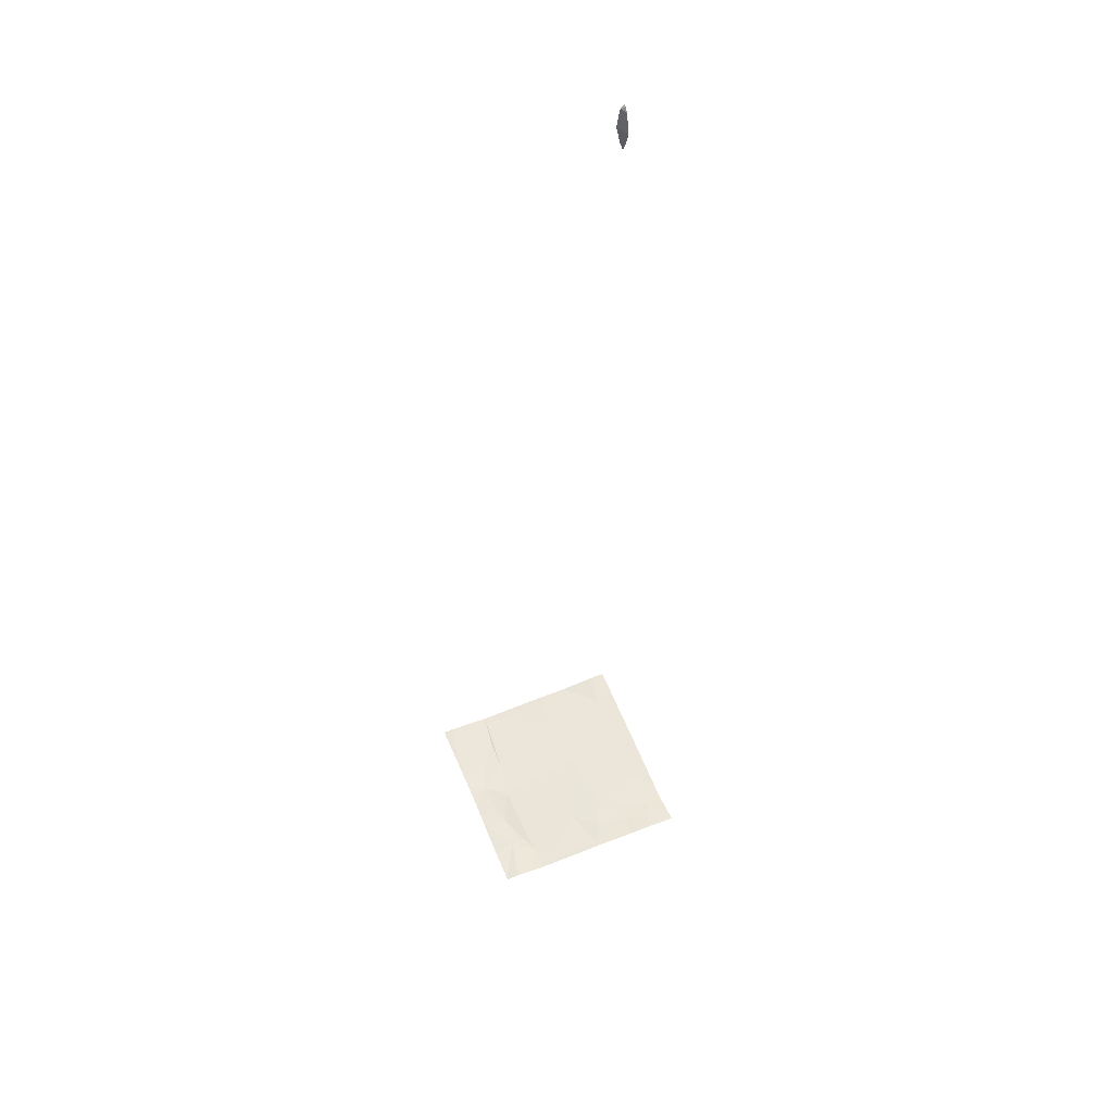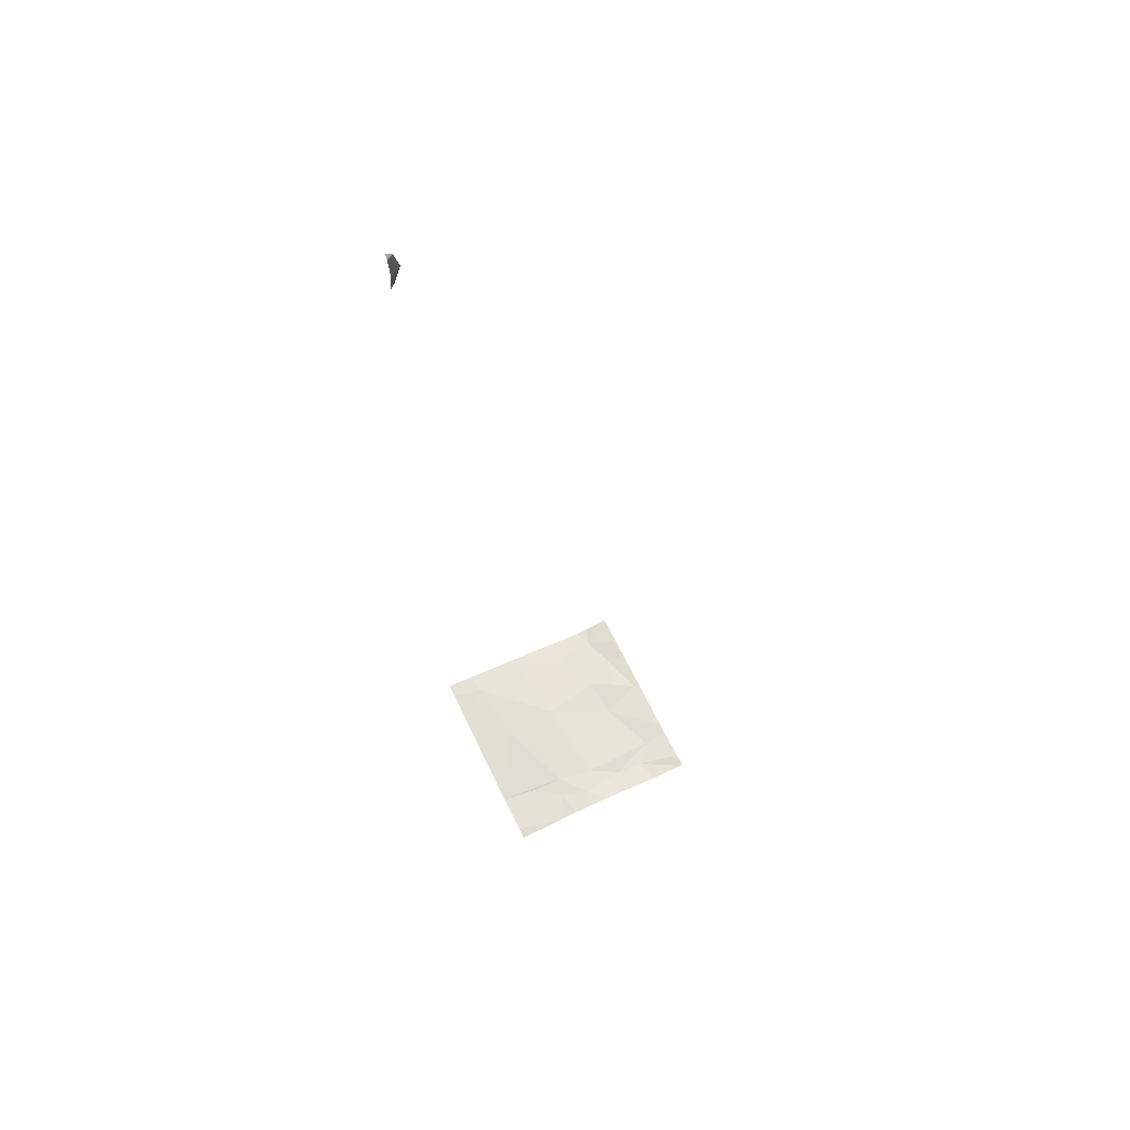
<metadata>
{"format":"obj","ext":"obj","renderer":"f3d","projection":"perspective","resolution":1024,"background":"white","views":[{"elev":55.6,"azim":67.6,"up":"+Z"},{"elev":65.3,"azim":-25.8,"up":"+Z"}]}
</metadata>
<code>
v -120.5 251.2 483.2
v -121.9 249.4 483.3
v -121.9 251.2 491.8
v -121.8 251.2 491.5
v -121.3 251.2 483.3
v -120 249.9 483.2
v -121.8 251.2 491.7
v -121.6 249.8 483.3
v -120.7 249.6 483.2
v -120.6 249.4 483.3
v -120.1 251.2 483.2
v -120 249.8 483.2
v -120 250.8 483.2
v -120.4 249.5 483.2
v -121.1 249.5 483.3
v -121.9 251.2 491.7
v -121.3 249.6 483.3
v -121.5 249.3 483.3
v -121.4 249.3 483.3
v -120.1 249.5 483.3
v -120 249.9 483.2
v -120.2 249.7 483.2
v -120.5 250.2 483.2
v -120.9 249.7 483.3
v -121.3 249.8 483.3
v -121 250.5 483.3
v -121.5 250.5 483.3
v -120 249.9 483.2
v -120.7 249.3 483.3
v -120.8 249.3 483.3
v -121.6 251.1 483.3
v -120 249.6 483.2
v -120 249.5 483.2
v -120.5 250.6 483.3
v -120.6 251 483.2
v -120.1 250.4 483.2
v -120.2 250.8 483.2
v -120.6 249.3 483.3
v -121.9 249.3 483.3
v -120.3 251.1 483.2
v -120.2 250.5 483.3
v -120.4 251.2 483.2
v -121.2 251.2 483.3
v -120 249.4 483.3
v -121.9 251.2 491.8
v -121.8 249.3 483.3
v -120 249.5 483.3
v -121.9 249.5 483.3
v -121.9 249.4 483.3
v -121.9 249.4 483.3
v -121.7 251.2 483.3
v -121.9 249.8 483.3
v -121.9 249.9 483.3
v -121.9 249.8 483.3
v -121.9 249.7 483.3
v -121.9 250.8 483.3
v -121.9 250.5 483.3
v -121.9 251.1 483.3
v -121.9 251.2 491.6
v -121.9 251.2 491.6
v -121.9 251.2 491.7
v -121.9 251.2 491.8
v -121.9 251.2 491.8
v -121.9 251.2 491.4
v -120 250.4 483.2
v -120 250.8 483.2
v -120 250.3 483.2
v -120 251 483.2
v -120.4 249.3 483.2
v -120.9 249.3 483.3
v -121.3 249.3 483.3
v -121.2 249.3 483.3
v -121.4 249.3 483.3
v -120.7 249.3 483.3
v -120 249.3 483.2
v -120 249.3 483.2
v -121.9 249.3 483.3
v -121.9 249.3 483.3
v -120.7 251.2 483.2
v -121 251.2 483.3
v -120.2 251.2 483.2
v -121.6 251.2 483.3
v -121.7 251.2 483.3
v -121.9 251.2 483.3
v -121.8 251.2 491.6
v -121.8 251.2 491.5
v -121.9 251.2 491.8
v -121.9 251.2 491.8
v -121.9 251.2 491.4
v -121.9 251.2 491.3
v -121.9 251.2 491.3
v -120 251.2 483.2
f 81 40 11
f 8 2 18
f 29 9 30
f 68 40 66
f 14 10 38
f 30 15 70
f 15 17 71
f 72 15 71
f 75 14 76
f 80 35 79
f 67 36 28
f 79 35 1
f 43 26 35
f 39 50 77
f 22 21 23
f 25 24 26
f 52 27 53
f 23 24 22
f 25 17 15
f 24 15 9
f 8 25 52
f 24 9 22
f 14 22 9
f 32 14 33
f 15 24 25
f 71 17 73
f 2 8 54
f 25 8 17
f 9 10 14
f 17 8 19
f 6 22 12
f 14 20 47
f 70 15 72
f 26 24 23
f 31 27 26
f 26 34 35
f 13 36 65
f 27 31 56
f 5 31 26
f 34 37 40
f 26 27 25
f 23 34 26
f 23 41 34
f 34 41 37
f 36 37 41
f 21 36 23
f 36 41 23
f 36 21 28
f 69 14 38
f 66 37 13
f 1 40 42
f 59 45 61
f 65 36 67
f 40 37 66
f 38 10 74
f 34 40 35
f 5 26 43
f 11 40 68
f 30 9 15
f 43 35 80
f 13 37 36
f 48 2 55
f 49 2 48
f 12 22 32
f 50 2 49
f 3 45 16
f 52 25 27
f 6 21 22
f 53 27 57
f 54 8 52
f 29 10 9
f 55 2 54
f 28 21 6
f 33 14 47
f 56 31 58
f 57 27 56
f 16 45 7
f 19 8 18
f 58 31 83
f 32 22 14
f 18 2 46
f 7 59 85
f 59 60 4
f 7 45 59
f 61 45 62
f 39 2 50
f 62 45 63
f 47 20 44
f 63 45 87
f 44 20 14
f 4 60 64
f 4 64 89
f 11 68 92
f 46 2 39
f 42 40 81
f 73 17 19
f 74 10 29
f 75 44 14
f 76 14 69
f 1 35 40
f 51 31 82
f 77 50 78
f 82 31 5
f 83 31 51
f 84 58 83
f 85 59 86
f 86 59 4
f 87 45 3
f 88 63 87
f 89 64 90
f 90 64 91

</code>
